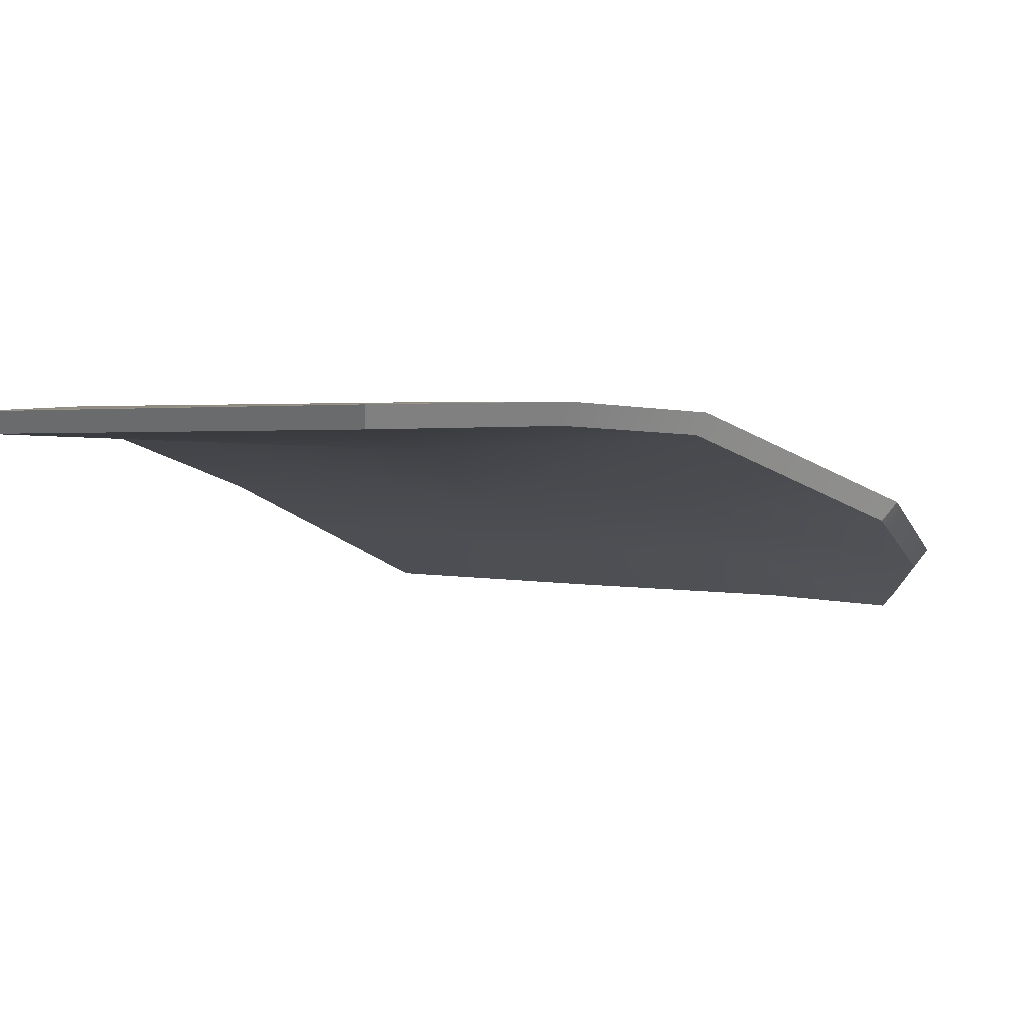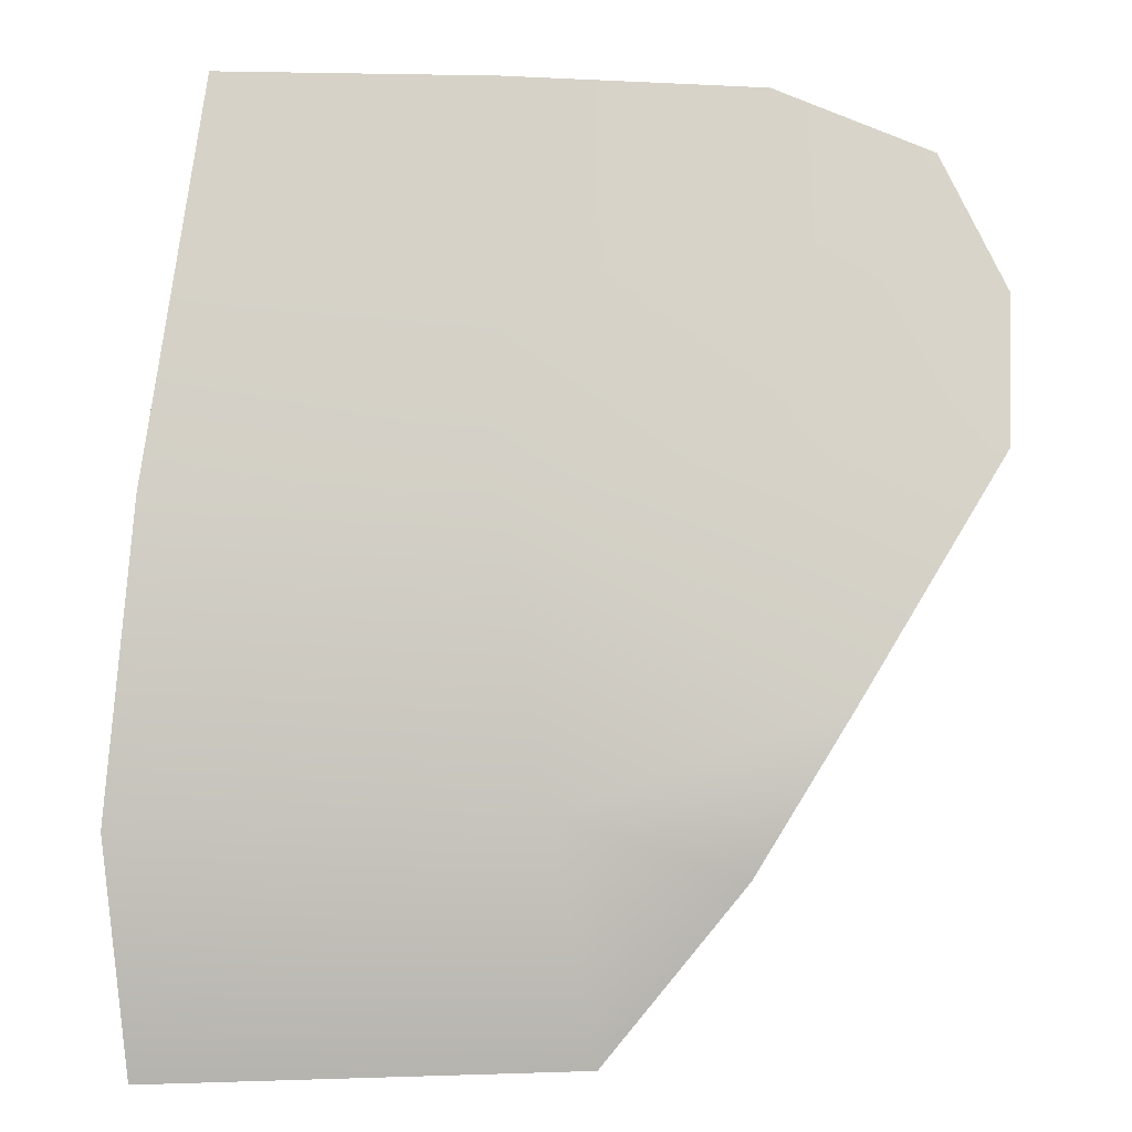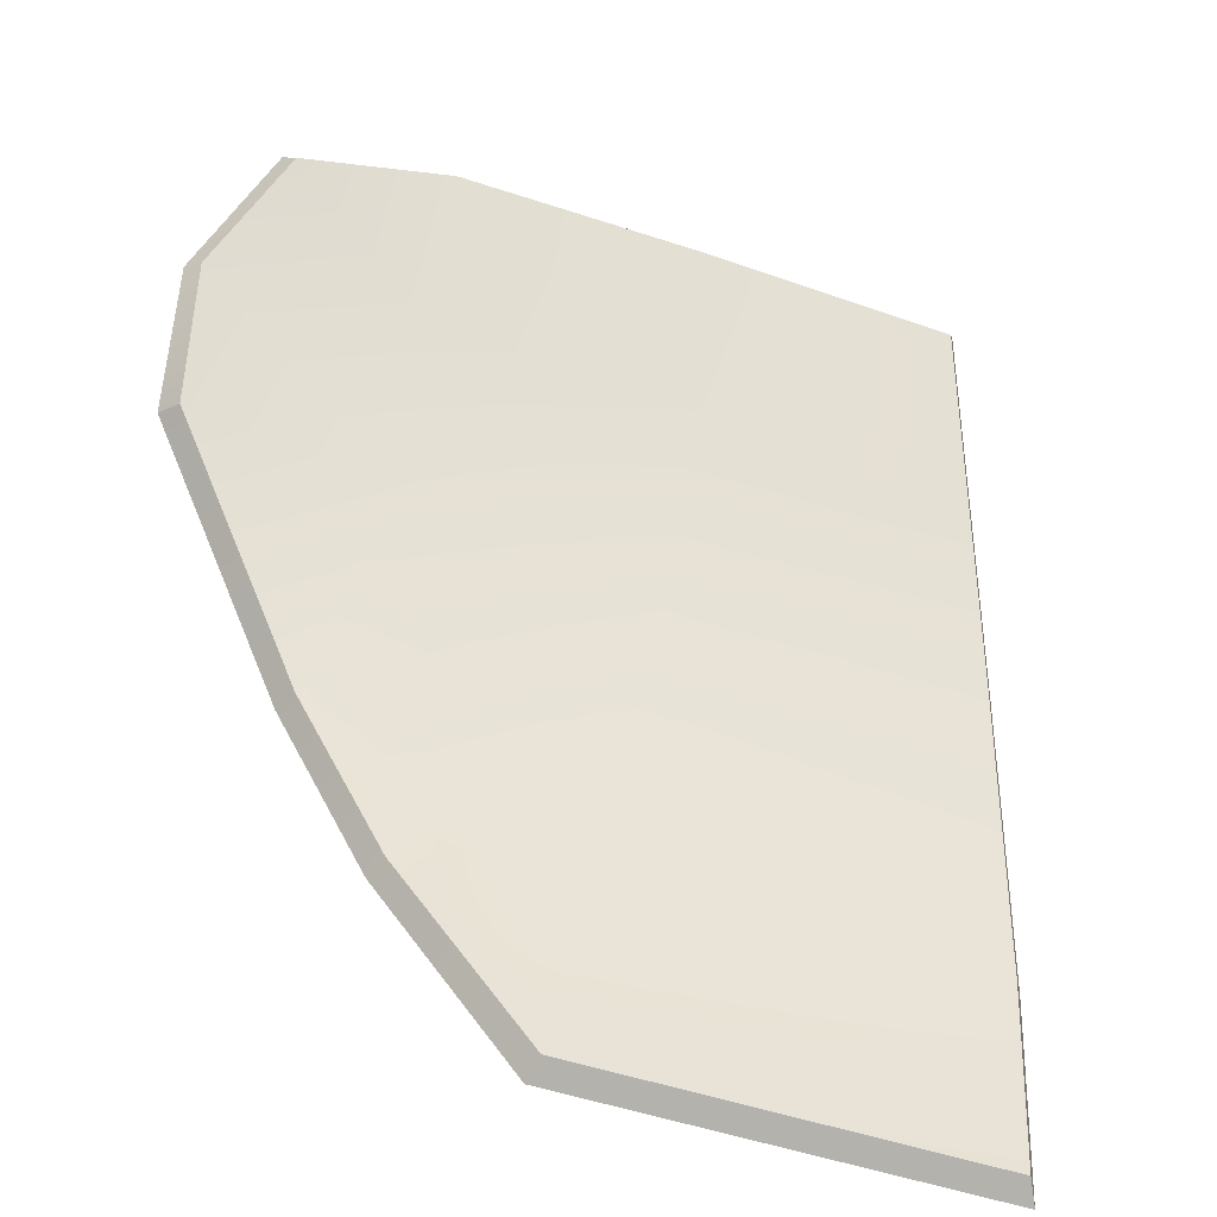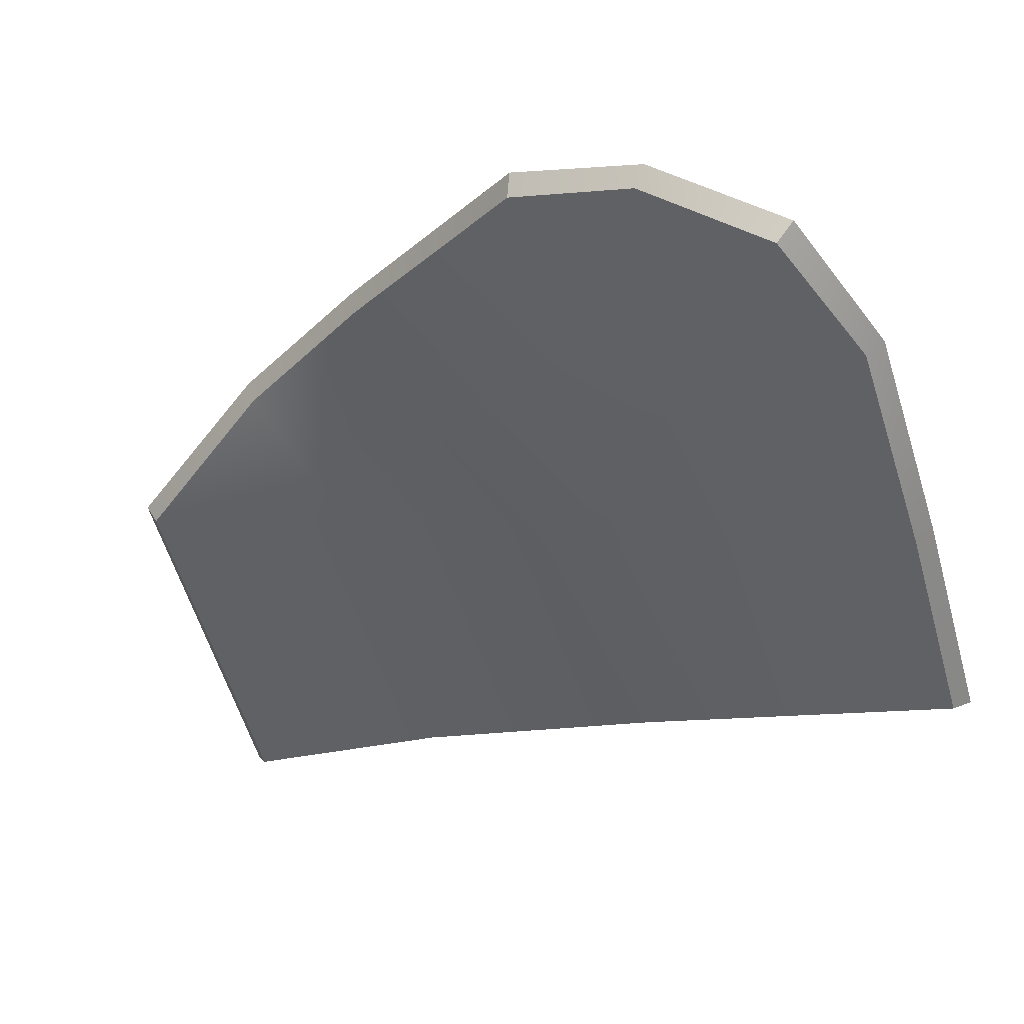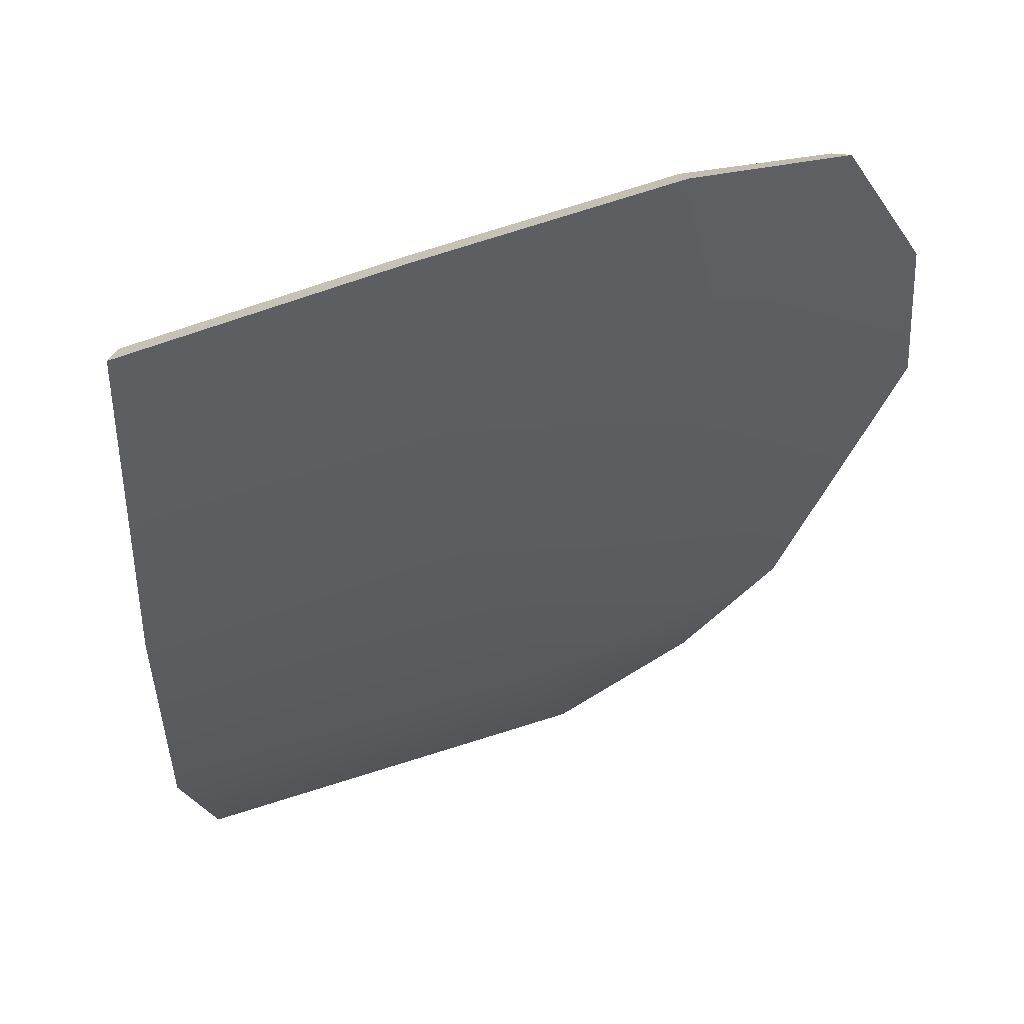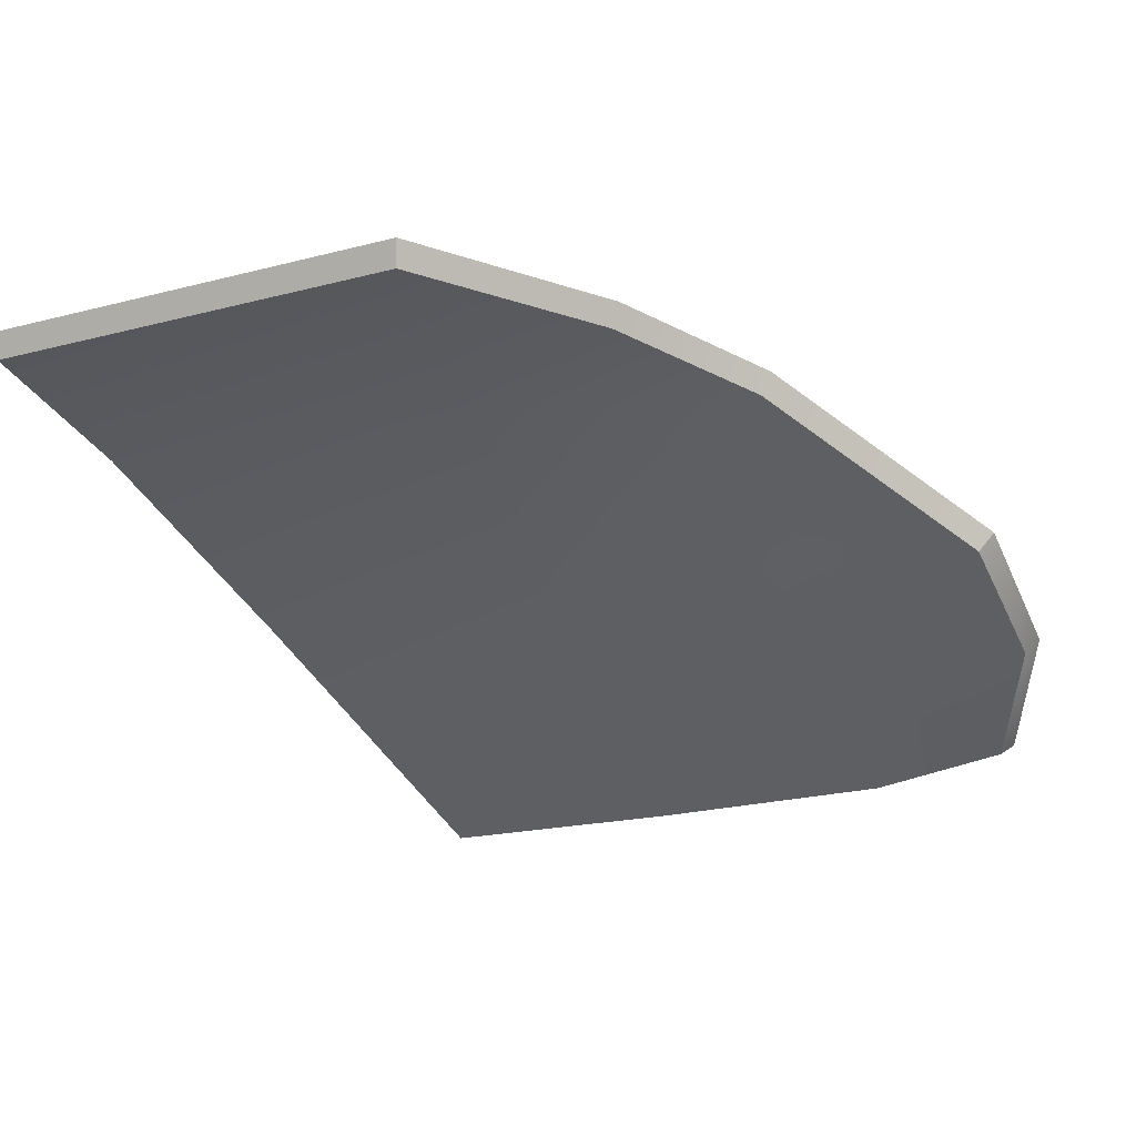
<metadata>
{"format":"obj","ext":"obj","renderer":"f3d","projection":"perspective","resolution":1024,"background":"white","views":[{"elev":3.9,"azim":20.5,"up":"+Z"},{"elev":10.2,"azim":-3.3,"up":"+Y"},{"elev":-51.8,"azim":159.8,"up":"+Y"},{"elev":-51.1,"azim":105.3,"up":"+Z"},{"elev":72.9,"azim":-18.4,"up":"+Y"},{"elev":-24.1,"azim":22.4,"up":"+Z"}]}
</metadata>
<code>
g default
v 26.39 97.3 76.11
v 67.02 99.02 75.16
v 127.1 101.4 73.04
v 99.01 100.1 74.45
v 120.8 134.9 57.05
v 100.5 142.5 57.19
v 68.35 143.9 57.66
v 34.36 144.4 58.44
v 95.58 53.89 87.51
v 107.5 73.51 85.85
v 78.08 31.63 87.45
v 22.4 60.62 86.32
v 24.58 30.66 86.23
v 67.02 98.13 72.53
v 68.27 141.4 55.68
v 35.75 141.9 56.42
v 28.03 96.21 73.53
v 24.1 60.18 83.61
v 94.5 54.51 84.51
v 119.4 132.3 55.12
v 100.4 139.9 55.25
v 99.01 99.11 71.85
v 125.2 100.5 70.43
v 106.1 73.61 82.92
v 26.17 32.31 83.42
v 77.45 33.13 84.5
v 72.65 61.9 87.17
v 72.66 61.92 80.95
v 30.37 120.9 67.28
v 31.89 119 64.98
v 67.65 119.7 64.11
v 99.69 119.5 63.55
v 126.8 117 62.78
v 128.4 118.7 65.05
v 99.77 121.3 65.82
v 67.69 121.5 66.41
g door car
f 30 31 15 16
f 19 24 28 26
f 20 21 32 33
f 21 15 31 32
f 22 24 23
f 36 29 8 7
f 12 1 2 27
f 5 34 35 6
f 6 35 36 7
f 4 3 10
f 27 11 13 12
f 7 8 16 15
f 8 29 30 16
f 1 12 18 17
f 5 6 21 20
f 33 34 5 20
f 6 7 15 21
f 10 3 23 24
f 13 11 26 25
f 12 13 25 18
f 11 9 19 26
f 9 10 24 19
f 9 11 27 10
f 2 4 10 27
f 14 28 24 22
f 18 28 14 17
f 28 18 25 26
f 30 29 1 17
f 14 31 30 17
f 32 31 14 22
f 33 32 22 23
f 3 34 33 23
f 35 34 3 4
f 36 35 4 2
f 2 1 29 36

</code>
